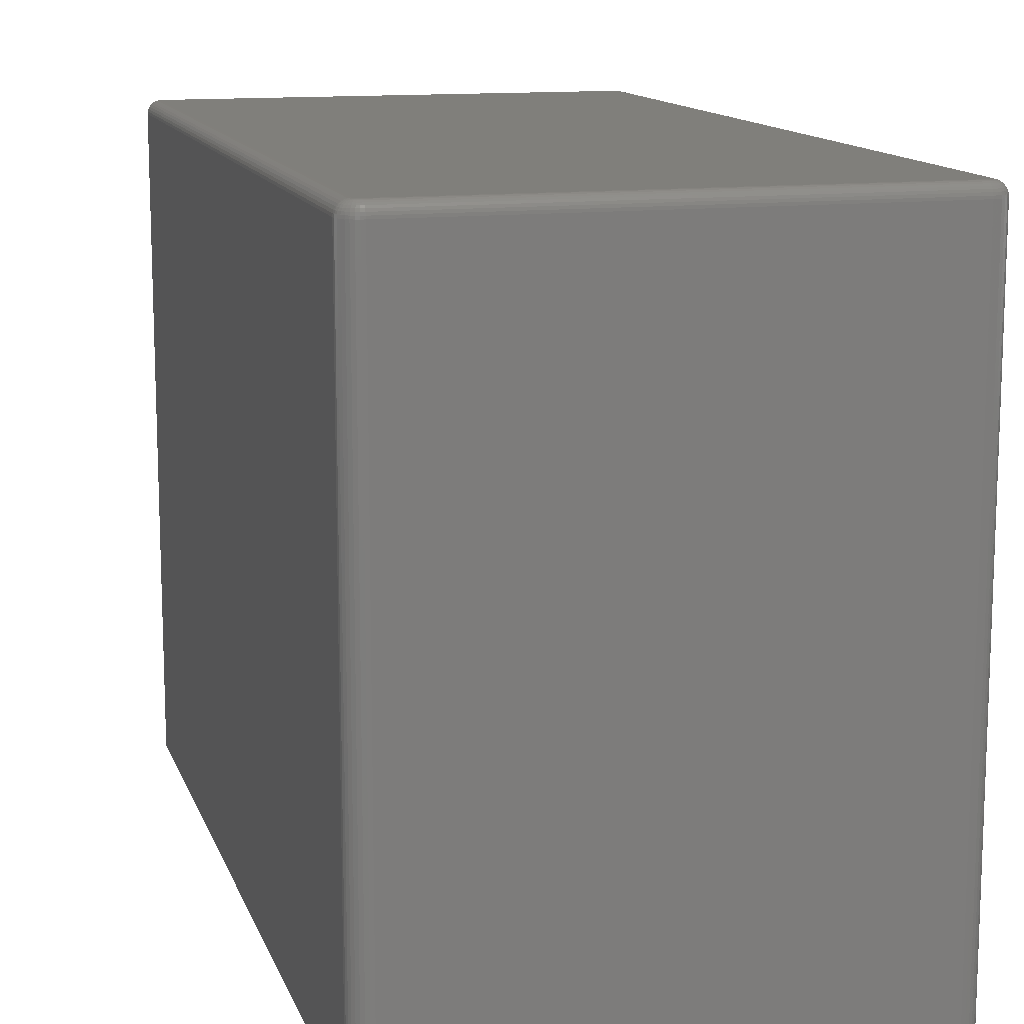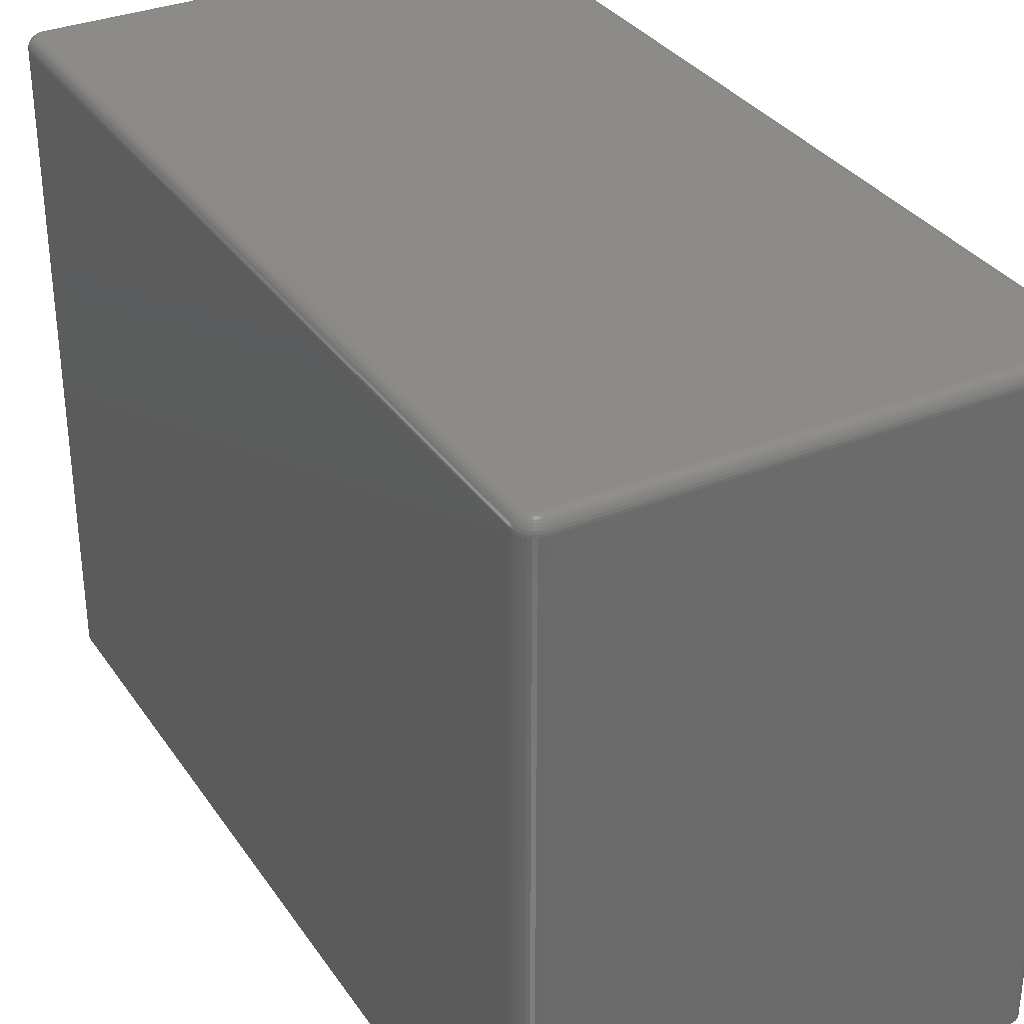
<metadata>
{"format":"stl","ext":"stl","renderer":"f3d","projection":"perspective","resolution":1024,"background":"white","views":[{"elev":12.9,"azim":-15.4,"up":"+Z"},{"elev":33.1,"azim":151.0,"up":"+Z"}]}
</metadata>
<code>
# stl→obj: 340 verts, 676 faces
v 0.007812 0.551 0.3984
v 0.2915 0.551 0.3984
v 0.291 0.5528 0.3984
v 0.2915 0.01562 0.3984
v 0.007812 0.01562 0.3984
v 0.008308 0.01377 0.3984
v 0.291 0.01377 0.3984
v 0.008308 0.5528 0.3984
v 0.2897 0.5542 0.3984
v 0.2878 0.5547 0.3984
v 0.01151 0.5547 0.3984
v 0.009663 0.5542 0.3984
v 0.009663 0.01242 0.3984
v 0.01151 0.01192 0.3984
v 0.2878 0.01192 0.3984
v 0.2897 0.01242 0.3984
v 0 0.551 0.3906
v 0 0.551 0
v 0 0.01562 0.3906
v 0 0.01562 0
v 0.0002212 0.5532 0
v 0.0002212 0.5532 0.3906
v 0.0008764 0.5554 0
v 0.0008764 0.5554 0.3906
v 0.00194 0.5574 0
v 0.00194 0.5574 0.3906
v 0.003372 0.5591 0
v 0.003372 0.5591 0.3906
v 0.005117 0.5606 0
v 0.005117 0.5606 0.3906
v 0.007107 0.5616 0
v 0.007107 0.5616 0.3906
v 0.009267 0.5623 0
v 0.009267 0.5623 0.3906
v 0.01151 0.5625 0
v 0.01151 0.5625 0.3906
v 0.2878 0.5625 0
v 0.2878 0.5625 0.3906
v 0.2901 0.5623 0
v 0.2901 0.5623 0.3906
v 0.2922 0.5616 0
v 0.2922 0.5616 0.3906
v 0.2942 0.5606 0
v 0.2942 0.5606 0.3906
v 0.296 0.5591 0
v 0.296 0.5591 0.3906
v 0.2974 0.5574 0
v 0.2974 0.5574 0.3906
v 0.2985 0.5554 0
v 0.2985 0.5554 0.3906
v 0.2991 0.5532 0
v 0.2991 0.5532 0.3906
v 0.2993 0.551 0
v 0.2993 0.551 0.3906
v 0.2993 0.01562 0.3906
v 0.2993 0.01562 0
v 0.2991 0.01338 0
v 0.2991 0.01338 0.3906
v 0.2985 0.01122 0
v 0.2985 0.01122 0.3906
v 0.2974 0.009229 0
v 0.2974 0.009229 0.3906
v 0.296 0.007484 0
v 0.296 0.007484 0.3906
v 0.2942 0.006052 0
v 0.2942 0.006052 0.3906
v 0.2922 0.004988 0
v 0.2922 0.004988 0.3906
v 0.2901 0.004333 0
v 0.2901 0.004333 0.3906
v 0.2878 0.004112 0
v 0.2878 0.004112 0.3906
v 0.01151 0.004112 0
v 0.01151 0.004112 0.3906
v 0.009267 0.004333 0
v 0.009267 0.004333 0.3906
v 0.007107 0.004988 0
v 0.007107 0.004988 0.3906
v 0.005117 0.006052 0
v 0.005117 0.006052 0.3906
v 0.003372 0.007484 0
v 0.003372 0.007484 0.3906
v 0.00194 0.009229 0
v 0.00194 0.009229 0.3906
v 0.0008764 0.01122 0
v 0.0008764 0.01122 0.3906
v 0.0002212 0.01338 0
v 0.0002212 0.01338 0.3906
v 0.2992 0.01562 0.3921
v 0.2992 0.551 0.3921
v 0.2987 0.01562 0.3936
v 0.2987 0.551 0.3936
v 0.298 0.01562 0.395
v 0.298 0.551 0.395
v 0.2971 0.01562 0.3961
v 0.2971 0.551 0.3961
v 0.2959 0.01562 0.3971
v 0.2959 0.551 0.3971
v 0.2945 0.01562 0.3978
v 0.2945 0.551 0.3978
v 0.2931 0.01562 0.3983
v 0.2931 0.551 0.3983
v 0.2888 0.0105 0.3983
v 0.2915 0.01193 0.3983
v 0.2927 0.01363 0.3983
v 0.293 0.01461 0.3983
v 0.2944 0.01432 0.3978
v 0.2957 0.01406 0.3971
v 0.2969 0.01383 0.3961
v 0.2978 0.01364 0.395
v 0.2985 0.01349 0.3936
v 0.299 0.01341 0.3921
v 0.2878 0.004262 0.3921
v 0.29 0.00448 0.3921
v 0.2878 0.004707 0.3936
v 0.29 0.004916 0.3936
v 0.2878 0.005428 0.395
v 0.2898 0.005624 0.395
v 0.2878 0.0064 0.3961
v 0.2896 0.006577 0.3961
v 0.2878 0.007584 0.3971
v 0.2894 0.007738 0.3971
v 0.2878 0.008935 0.3978
v 0.2891 0.009063 0.3978
v 0.2878 0.0104 0.3983
v 0.2922 0.005127 0.3921
v 0.292 0.005538 0.3936
v 0.2917 0.006205 0.395
v 0.2914 0.007102 0.3961
v 0.2909 0.008196 0.3971
v 0.2904 0.009444 0.3978
v 0.2898 0.0108 0.3983
v 0.2941 0.006177 0.3921
v 0.2939 0.006547 0.3936
v 0.2935 0.007147 0.395
v 0.293 0.007955 0.3961
v 0.2923 0.008939 0.3971
v 0.2915 0.01006 0.3978
v 0.2907 0.01128 0.3983
v 0.2959 0.00759 0.3921
v 0.2955 0.007904 0.3936
v 0.295 0.008415 0.395
v 0.2944 0.009102 0.3961
v 0.2935 0.009939 0.3971
v 0.2926 0.01089 0.3978
v 0.2973 0.009312 0.3921
v 0.2969 0.009559 0.3936
v 0.2963 0.00996 0.395
v 0.2955 0.0105 0.3961
v 0.2945 0.01116 0.3971
v 0.2934 0.01191 0.3978
v 0.2922 0.01272 0.3983
v 0.2983 0.01128 0.3921
v 0.2979 0.01145 0.3936
v 0.2972 0.01172 0.395
v 0.2964 0.01209 0.3961
v 0.2953 0.01255 0.3971
v 0.294 0.01306 0.3978
v 0.01151 0.004262 0.3921
v 0.01151 0.004707 0.3936
v 0.01151 0.005428 0.395
v 0.01151 0.0064 0.3961
v 0.01151 0.007584 0.3971
v 0.01151 0.008935 0.3978
v 0.01151 0.0104 0.3983
v 0.006389 0.01461 0.3983
v 0.007819 0.01193 0.3983
v 0.009514 0.0108 0.3983
v 0.01049 0.0105 0.3983
v 0.01021 0.009063 0.3978
v 0.009944 0.007738 0.3971
v 0.009713 0.006577 0.3961
v 0.009524 0.005624 0.395
v 0.009383 0.004916 0.3936
v 0.009296 0.00448 0.3921
v 0.0001501 0.01562 0.3921
v 0.0003685 0.01341 0.3921
v 0.0005947 0.01562 0.3936
v 0.0008045 0.01349 0.3936
v 0.001317 0.01562 0.395
v 0.001513 0.01364 0.395
v 0.002288 0.01562 0.3961
v 0.002465 0.01383 0.3961
v 0.003472 0.01562 0.3971
v 0.003627 0.01406 0.3971
v 0.004823 0.01562 0.3978
v 0.004951 0.01432 0.3978
v 0.006288 0.01562 0.3983
v 0.001015 0.01128 0.3921
v 0.001426 0.01145 0.3936
v 0.002093 0.01172 0.395
v 0.00299 0.01209 0.3961
v 0.004084 0.01255 0.3971
v 0.005332 0.01306 0.3978
v 0.006686 0.01363 0.3983
v 0.002065 0.009312 0.3921
v 0.002435 0.009559 0.3936
v 0.003035 0.00996 0.395
v 0.003843 0.0105 0.3961
v 0.004827 0.01116 0.3971
v 0.00595 0.01191 0.3978
v 0.007169 0.01272 0.3983
v 0.003478 0.00759 0.3921
v 0.003793 0.007904 0.3936
v 0.004303 0.008415 0.395
v 0.00499 0.009102 0.3961
v 0.005827 0.009939 0.3971
v 0.006782 0.01089 0.3978
v 0.0052 0.006177 0.3921
v 0.005447 0.006547 0.3936
v 0.005848 0.007147 0.395
v 0.006388 0.007955 0.3961
v 0.007046 0.008939 0.3971
v 0.007796 0.01006 0.3978
v 0.00861 0.01128 0.3983
v 0.007165 0.005127 0.3921
v 0.007335 0.005538 0.3936
v 0.007611 0.006205 0.395
v 0.007983 0.007102 0.3961
v 0.008436 0.008196 0.3971
v 0.008953 0.009444 0.3978
v 0.0001501 0.551 0.3921
v 0.0005947 0.551 0.3936
v 0.001317 0.551 0.395
v 0.002288 0.551 0.3961
v 0.003472 0.551 0.3971
v 0.004823 0.551 0.3978
v 0.006288 0.551 0.3983
v 0.01049 0.5561 0.3983
v 0.007819 0.5547 0.3983
v 0.006686 0.553 0.3983
v 0.006389 0.552 0.3983
v 0.004951 0.5523 0.3978
v 0.003627 0.5526 0.3971
v 0.002465 0.5528 0.3961
v 0.001513 0.553 0.395
v 0.0008045 0.5531 0.3936
v 0.0003685 0.5532 0.3921
v 0.01151 0.5623 0.3921
v 0.009296 0.5621 0.3921
v 0.01151 0.5619 0.3936
v 0.009383 0.5617 0.3936
v 0.01151 0.5612 0.395
v 0.009524 0.561 0.395
v 0.01151 0.5602 0.3961
v 0.009713 0.56 0.3961
v 0.01151 0.559 0.3971
v 0.009944 0.5589 0.3971
v 0.01151 0.5577 0.3978
v 0.01021 0.5575 0.3978
v 0.01151 0.5562 0.3983
v 0.007165 0.5615 0.3921
v 0.007335 0.5611 0.3936
v 0.007611 0.5604 0.395
v 0.007983 0.5595 0.3961
v 0.008436 0.5584 0.3971
v 0.008953 0.5572 0.3978
v 0.009514 0.5558 0.3983
v 0.0052 0.5604 0.3921
v 0.005447 0.5601 0.3936
v 0.005848 0.5595 0.395
v 0.006388 0.5587 0.3961
v 0.007046 0.5577 0.3971
v 0.007796 0.5565 0.3978
v 0.00861 0.5553 0.3983
v 0.003478 0.559 0.3921
v 0.003793 0.5587 0.3936
v 0.004303 0.5582 0.395
v 0.00499 0.5575 0.3961
v 0.005827 0.5567 0.3971
v 0.006782 0.5557 0.3978
v 0.002065 0.5573 0.3921
v 0.002435 0.5571 0.3936
v 0.003035 0.5567 0.395
v 0.003843 0.5561 0.3961
v 0.004827 0.5555 0.3971
v 0.00595 0.5547 0.3978
v 0.007169 0.5539 0.3983
v 0.001015 0.5553 0.3921
v 0.001426 0.5552 0.3936
v 0.002093 0.5549 0.395
v 0.00299 0.5545 0.3961
v 0.004084 0.5541 0.3971
v 0.005332 0.5535 0.3978
v 0.2878 0.5623 0.3921
v 0.2878 0.5619 0.3936
v 0.2878 0.5612 0.395
v 0.2878 0.5602 0.3961
v 0.2878 0.559 0.3971
v 0.2878 0.5577 0.3978
v 0.2878 0.5562 0.3983
v 0.293 0.552 0.3983
v 0.2915 0.5547 0.3983
v 0.2898 0.5558 0.3983
v 0.2888 0.5561 0.3983
v 0.2891 0.5575 0.3978
v 0.2894 0.5589 0.3971
v 0.2896 0.56 0.3961
v 0.2898 0.561 0.395
v 0.29 0.5617 0.3936
v 0.29 0.5621 0.3921
v 0.299 0.5532 0.3921
v 0.2985 0.5531 0.3936
v 0.2978 0.553 0.395
v 0.2969 0.5528 0.3961
v 0.2957 0.5526 0.3971
v 0.2944 0.5523 0.3978
v 0.2983 0.5553 0.3921
v 0.2979 0.5552 0.3936
v 0.2972 0.5549 0.395
v 0.2964 0.5545 0.3961
v 0.2953 0.5541 0.3971
v 0.294 0.5535 0.3978
v 0.2927 0.553 0.3983
v 0.2973 0.5573 0.3921
v 0.2969 0.5571 0.3936
v 0.2963 0.5567 0.395
v 0.2955 0.5561 0.3961
v 0.2945 0.5555 0.3971
v 0.2934 0.5547 0.3978
v 0.2922 0.5539 0.3983
v 0.2959 0.559 0.3921
v 0.2955 0.5587 0.3936
v 0.295 0.5582 0.395
v 0.2944 0.5575 0.3961
v 0.2935 0.5567 0.3971
v 0.2926 0.5557 0.3978
v 0.2941 0.5604 0.3921
v 0.2939 0.5601 0.3936
v 0.2935 0.5595 0.395
v 0.293 0.5587 0.3961
v 0.2923 0.5577 0.3971
v 0.2915 0.5565 0.3978
v 0.2907 0.5553 0.3983
v 0.2922 0.5615 0.3921
v 0.292 0.5611 0.3936
v 0.2917 0.5604 0.395
v 0.2914 0.5595 0.3961
v 0.2909 0.5584 0.3971
v 0.2904 0.5572 0.3978
f 1 2 3
f 4 2 1
f 4 1 5
f 4 5 6
f 4 6 7
f 8 1 3
f 8 3 9
f 8 9 10
f 8 10 11
f 8 11 12
f 7 6 13
f 7 13 14
f 7 14 15
f 7 15 16
f 17 18 19
f 19 18 20
f 18 17 21
f 21 17 22
f 21 22 23
f 23 22 24
f 23 24 25
f 25 24 26
f 25 26 27
f 27 26 28
f 27 28 29
f 29 28 30
f 29 30 31
f 31 30 32
f 31 32 33
f 33 32 34
f 33 34 35
f 35 34 36
f 37 35 38
f 38 35 36
f 37 38 39
f 39 38 40
f 39 40 41
f 41 40 42
f 41 42 43
f 43 42 44
f 43 44 45
f 45 44 46
f 45 46 47
f 47 46 48
f 47 48 49
f 49 48 50
f 49 50 51
f 51 50 52
f 51 52 53
f 53 52 54
f 55 56 54
f 54 56 53
f 56 55 57
f 57 55 58
f 57 58 59
f 59 58 60
f 59 60 61
f 61 60 62
f 61 62 63
f 63 62 64
f 63 64 65
f 65 64 66
f 65 66 67
f 67 66 68
f 67 68 69
f 69 68 70
f 69 70 71
f 71 70 72
f 73 71 74
f 74 71 72
f 73 74 75
f 75 74 76
f 75 76 77
f 77 76 78
f 77 78 79
f 79 78 80
f 79 80 81
f 81 80 82
f 81 82 83
f 83 82 84
f 83 84 85
f 85 84 86
f 85 86 87
f 87 86 88
f 87 88 20
f 20 88 19
f 55 54 89
f 89 54 90
f 89 90 91
f 91 90 92
f 91 92 93
f 93 92 94
f 93 94 95
f 95 94 96
f 95 96 97
f 97 96 98
f 97 98 99
f 99 98 100
f 99 100 101
f 101 100 102
f 101 102 4
f 4 102 2
f 15 103 16
f 104 7 16
f 4 7 105
f 4 105 106
f 4 106 101
f 101 106 99
f 99 106 107
f 99 107 97
f 97 107 108
f 97 108 95
f 95 108 109
f 95 109 93
f 93 109 110
f 93 110 91
f 91 110 111
f 91 111 89
f 89 111 112
f 89 112 55
f 55 112 58
f 72 70 113
f 113 70 114
f 113 114 115
f 115 114 116
f 115 116 117
f 117 116 118
f 117 118 119
f 119 118 120
f 119 120 121
f 121 120 122
f 121 122 123
f 123 122 124
f 123 124 125
f 125 124 103
f 125 103 15
f 70 68 114
f 114 68 126
f 114 126 116
f 116 126 127
f 116 127 118
f 118 127 128
f 118 128 120
f 120 128 129
f 120 129 122
f 122 129 130
f 122 130 124
f 124 130 131
f 124 131 103
f 103 131 132
f 103 132 16
f 68 66 126
f 126 66 133
f 126 133 127
f 127 133 134
f 127 134 128
f 128 134 135
f 128 135 129
f 129 135 136
f 129 136 130
f 130 136 137
f 130 137 131
f 131 137 138
f 131 138 132
f 132 138 139
f 132 139 16
f 66 64 133
f 133 64 140
f 133 140 134
f 134 140 141
f 134 141 135
f 135 141 142
f 135 142 136
f 136 142 143
f 136 143 137
f 137 143 144
f 137 144 138
f 138 144 145
f 138 145 139
f 139 145 104
f 139 104 16
f 64 62 140
f 140 62 146
f 140 146 141
f 141 146 147
f 141 147 142
f 142 147 148
f 142 148 143
f 143 148 149
f 143 149 144
f 144 149 150
f 144 150 145
f 145 150 151
f 145 151 104
f 104 151 152
f 104 152 7
f 62 60 146
f 146 60 153
f 146 153 147
f 147 153 154
f 147 154 148
f 148 154 155
f 148 155 149
f 149 155 156
f 149 156 150
f 150 156 157
f 150 157 151
f 151 157 158
f 151 158 152
f 152 158 105
f 152 105 7
f 106 105 107
f 107 105 158
f 107 158 108
f 108 158 157
f 108 157 109
f 109 157 156
f 109 156 110
f 110 156 155
f 110 155 111
f 111 155 154
f 111 154 112
f 112 154 153
f 112 153 58
f 58 153 60
f 74 72 159
f 159 72 113
f 159 113 160
f 160 113 115
f 160 115 161
f 161 115 117
f 161 117 162
f 162 117 119
f 162 119 163
f 163 119 121
f 163 121 164
f 164 121 123
f 164 123 165
f 165 123 125
f 165 125 14
f 14 125 15
f 5 166 6
f 167 13 6
f 14 13 168
f 14 168 169
f 14 169 165
f 165 169 164
f 164 169 170
f 164 170 163
f 163 170 171
f 163 171 162
f 162 171 172
f 162 172 161
f 161 172 173
f 161 173 160
f 160 173 174
f 160 174 159
f 159 174 175
f 159 175 74
f 74 175 76
f 19 88 176
f 176 88 177
f 176 177 178
f 178 177 179
f 178 179 180
f 180 179 181
f 180 181 182
f 182 181 183
f 182 183 184
f 184 183 185
f 184 185 186
f 186 185 187
f 186 187 188
f 188 187 166
f 188 166 5
f 88 86 177
f 177 86 189
f 177 189 179
f 179 189 190
f 179 190 181
f 181 190 191
f 181 191 183
f 183 191 192
f 183 192 185
f 185 192 193
f 185 193 187
f 187 193 194
f 187 194 166
f 166 194 195
f 166 195 6
f 86 84 189
f 189 84 196
f 189 196 190
f 190 196 197
f 190 197 191
f 191 197 198
f 191 198 192
f 192 198 199
f 192 199 193
f 193 199 200
f 193 200 194
f 194 200 201
f 194 201 195
f 195 201 202
f 195 202 6
f 84 82 196
f 196 82 203
f 196 203 197
f 197 203 204
f 197 204 198
f 198 204 205
f 198 205 199
f 199 205 206
f 199 206 200
f 200 206 207
f 200 207 201
f 201 207 208
f 201 208 202
f 202 208 167
f 202 167 6
f 82 80 203
f 203 80 209
f 203 209 204
f 204 209 210
f 204 210 205
f 205 210 211
f 205 211 206
f 206 211 212
f 206 212 207
f 207 212 213
f 207 213 208
f 208 213 214
f 208 214 167
f 167 214 215
f 167 215 13
f 80 78 209
f 209 78 216
f 209 216 210
f 210 216 217
f 210 217 211
f 211 217 218
f 211 218 212
f 212 218 219
f 212 219 213
f 213 219 220
f 213 220 214
f 214 220 221
f 214 221 215
f 215 221 168
f 215 168 13
f 169 168 170
f 170 168 221
f 170 221 171
f 171 221 220
f 171 220 172
f 172 220 219
f 172 219 173
f 173 219 218
f 173 218 174
f 174 218 217
f 174 217 175
f 175 217 216
f 175 216 76
f 76 216 78
f 17 19 222
f 222 19 176
f 222 176 223
f 223 176 178
f 223 178 224
f 224 178 180
f 224 180 225
f 225 180 182
f 225 182 226
f 226 182 184
f 226 184 227
f 227 184 186
f 227 186 228
f 228 186 188
f 228 188 1
f 1 188 5
f 11 229 12
f 230 8 12
f 1 8 231
f 1 231 232
f 1 232 228
f 228 232 227
f 227 232 233
f 227 233 226
f 226 233 234
f 226 234 225
f 225 234 235
f 225 235 224
f 224 235 236
f 224 236 223
f 223 236 237
f 223 237 222
f 222 237 238
f 222 238 17
f 17 238 22
f 36 34 239
f 239 34 240
f 239 240 241
f 241 240 242
f 241 242 243
f 243 242 244
f 243 244 245
f 245 244 246
f 245 246 247
f 247 246 248
f 247 248 249
f 249 248 250
f 249 250 251
f 251 250 229
f 251 229 11
f 34 32 240
f 240 32 252
f 240 252 242
f 242 252 253
f 242 253 244
f 244 253 254
f 244 254 246
f 246 254 255
f 246 255 248
f 248 255 256
f 248 256 250
f 250 256 257
f 250 257 229
f 229 257 258
f 229 258 12
f 32 30 252
f 252 30 259
f 252 259 253
f 253 259 260
f 253 260 254
f 254 260 261
f 254 261 255
f 255 261 262
f 255 262 256
f 256 262 263
f 256 263 257
f 257 263 264
f 257 264 258
f 258 264 265
f 258 265 12
f 30 28 259
f 259 28 266
f 259 266 260
f 260 266 267
f 260 267 261
f 261 267 268
f 261 268 262
f 262 268 269
f 262 269 263
f 263 269 270
f 263 270 264
f 264 270 271
f 264 271 265
f 265 271 230
f 265 230 12
f 28 26 266
f 266 26 272
f 266 272 267
f 267 272 273
f 267 273 268
f 268 273 274
f 268 274 269
f 269 274 275
f 269 275 270
f 270 275 276
f 270 276 271
f 271 276 277
f 271 277 230
f 230 277 278
f 230 278 8
f 26 24 272
f 272 24 279
f 272 279 273
f 273 279 280
f 273 280 274
f 274 280 281
f 274 281 275
f 275 281 282
f 275 282 276
f 276 282 283
f 276 283 277
f 277 283 284
f 277 284 278
f 278 284 231
f 278 231 8
f 232 231 233
f 233 231 284
f 233 284 234
f 234 284 283
f 234 283 235
f 235 283 282
f 235 282 236
f 236 282 281
f 236 281 237
f 237 281 280
f 237 280 238
f 238 280 279
f 238 279 22
f 22 279 24
f 38 36 285
f 285 36 239
f 285 239 286
f 286 239 241
f 286 241 287
f 287 241 243
f 287 243 288
f 288 243 245
f 288 245 289
f 289 245 247
f 289 247 290
f 290 247 249
f 290 249 291
f 291 249 251
f 291 251 10
f 10 251 11
f 2 292 3
f 293 9 3
f 10 9 294
f 10 294 295
f 10 295 291
f 291 295 290
f 290 295 296
f 290 296 289
f 289 296 297
f 289 297 288
f 288 297 298
f 288 298 287
f 287 298 299
f 287 299 286
f 286 299 300
f 286 300 285
f 285 300 301
f 285 301 38
f 38 301 40
f 54 52 90
f 90 52 302
f 90 302 92
f 92 302 303
f 92 303 94
f 94 303 304
f 94 304 96
f 96 304 305
f 96 305 98
f 98 305 306
f 98 306 100
f 100 306 307
f 100 307 102
f 102 307 292
f 102 292 2
f 52 50 302
f 302 50 308
f 302 308 303
f 303 308 309
f 303 309 304
f 304 309 310
f 304 310 305
f 305 310 311
f 305 311 306
f 306 311 312
f 306 312 307
f 307 312 313
f 307 313 292
f 292 313 314
f 292 314 3
f 50 48 308
f 308 48 315
f 308 315 309
f 309 315 316
f 309 316 310
f 310 316 317
f 310 317 311
f 311 317 318
f 311 318 312
f 312 318 319
f 312 319 313
f 313 319 320
f 313 320 314
f 314 320 321
f 314 321 3
f 48 46 315
f 315 46 322
f 315 322 316
f 316 322 323
f 316 323 317
f 317 323 324
f 317 324 318
f 318 324 325
f 318 325 319
f 319 325 326
f 319 326 320
f 320 326 327
f 320 327 321
f 321 327 293
f 321 293 3
f 46 44 322
f 322 44 328
f 322 328 323
f 323 328 329
f 323 329 324
f 324 329 330
f 324 330 325
f 325 330 331
f 325 331 326
f 326 331 332
f 326 332 327
f 327 332 333
f 327 333 293
f 293 333 334
f 293 334 9
f 44 42 328
f 328 42 335
f 328 335 329
f 329 335 336
f 329 336 330
f 330 336 337
f 330 337 331
f 331 337 338
f 331 338 332
f 332 338 339
f 332 339 333
f 333 339 340
f 333 340 334
f 334 340 294
f 334 294 9
f 295 294 296
f 296 294 340
f 296 340 297
f 297 340 339
f 297 339 298
f 298 339 338
f 298 338 299
f 299 338 337
f 299 337 300
f 300 337 336
f 300 336 301
f 301 336 335
f 301 335 40
f 40 335 42
f 45 27 43
f 45 25 27
f 47 25 45
f 23 25 47
f 49 23 47
f 61 83 59
f 81 83 61
f 63 81 61
f 63 79 81
f 29 31 33
f 29 33 35
f 29 35 37
f 29 37 39
f 29 39 41
f 29 41 43
f 29 43 27
f 65 67 69
f 65 69 71
f 65 71 73
f 65 73 75
f 65 75 77
f 65 77 79
f 65 79 63
f 83 85 59
f 59 85 87
f 59 87 57
f 57 87 20
f 57 20 56
f 56 20 18
f 56 18 53
f 53 18 21
f 53 21 51
f 51 21 23
f 51 23 49

</code>
